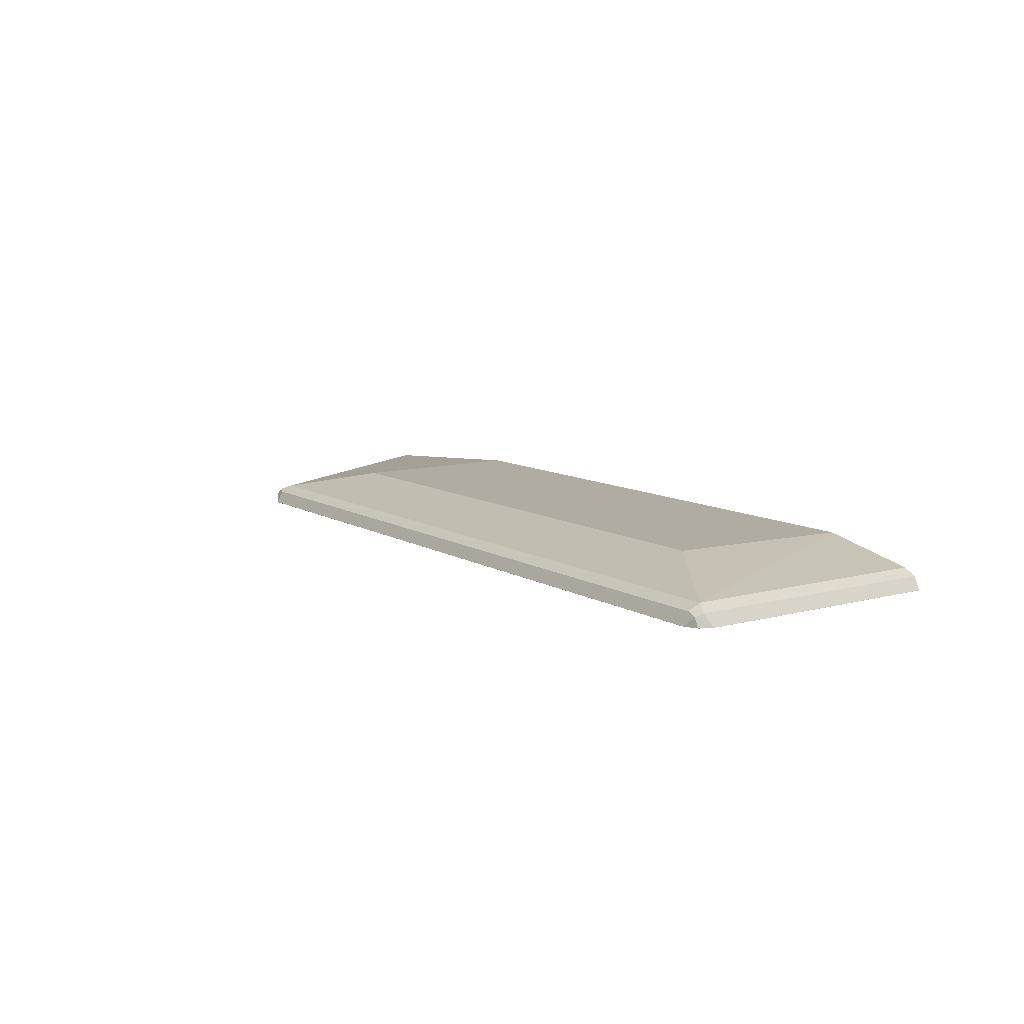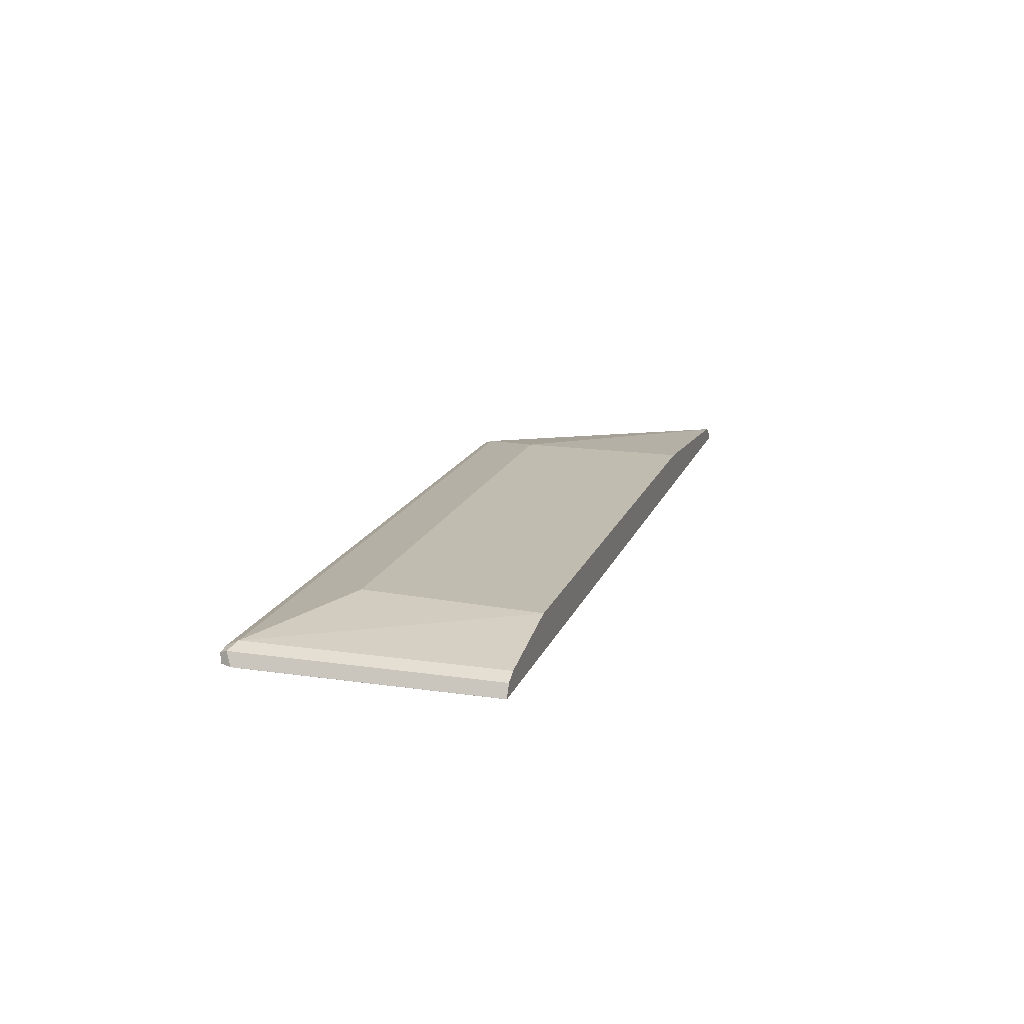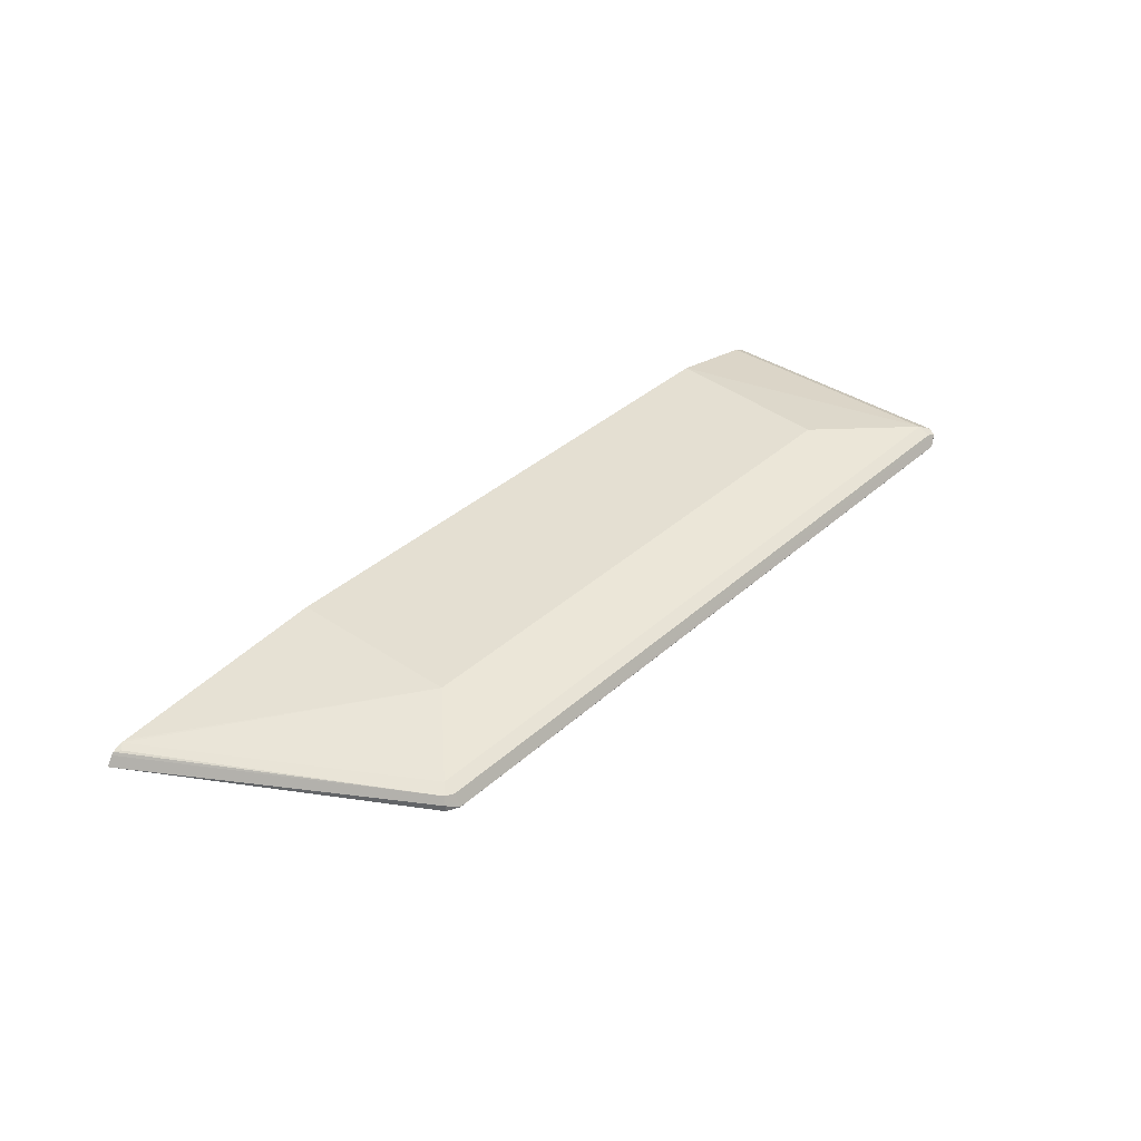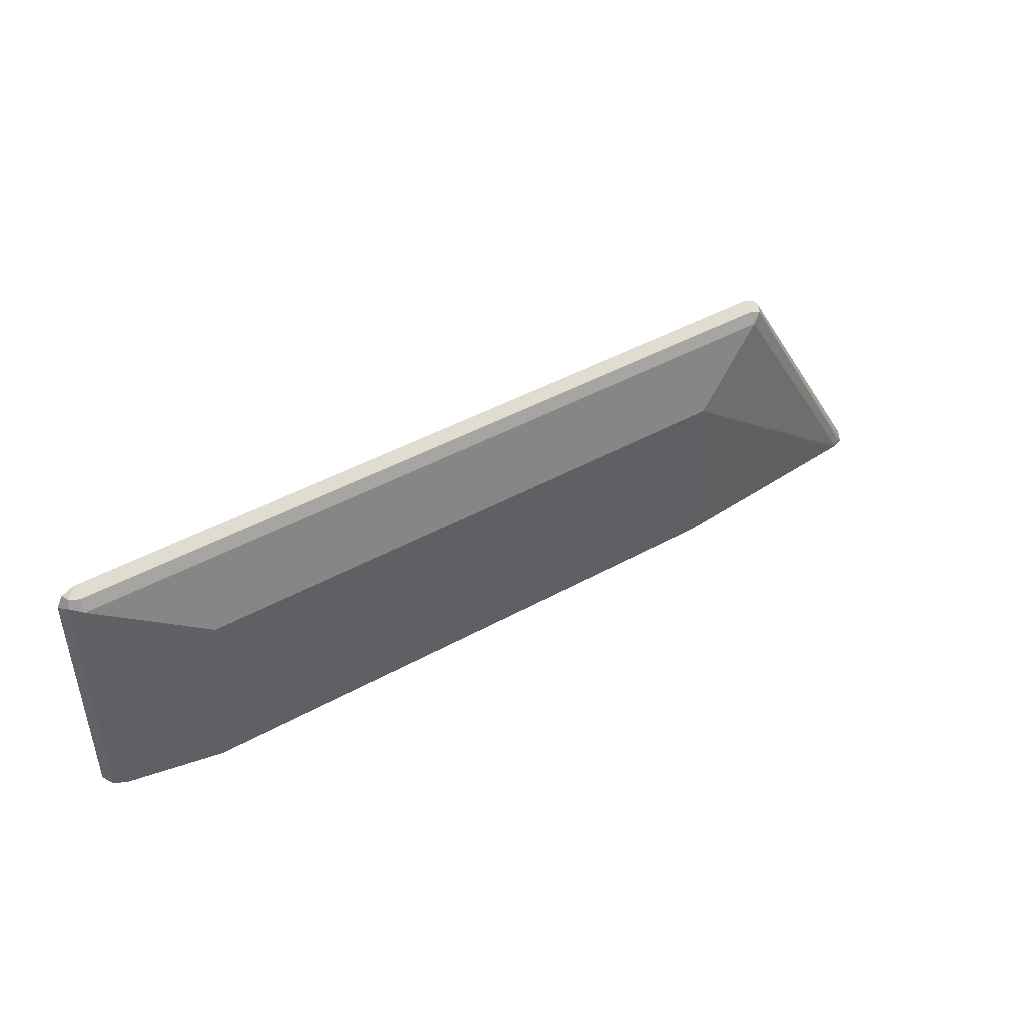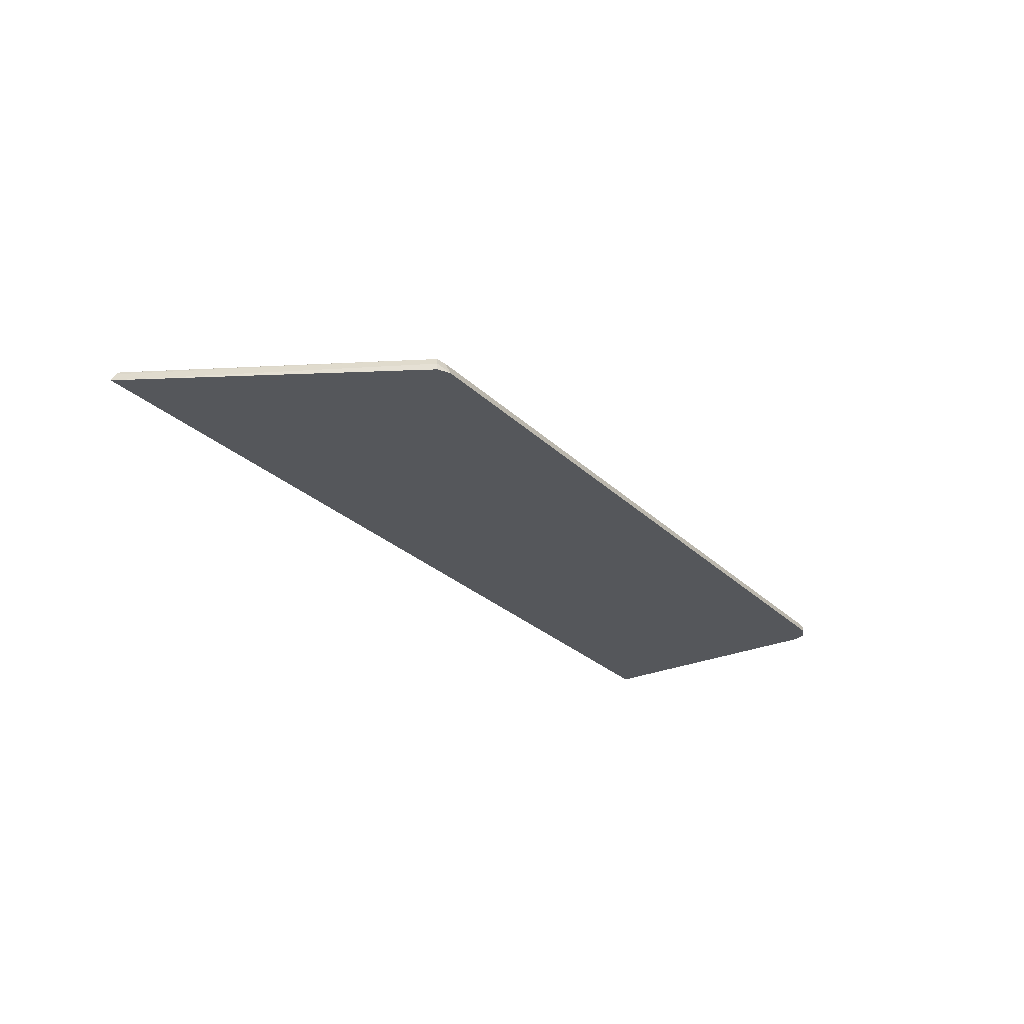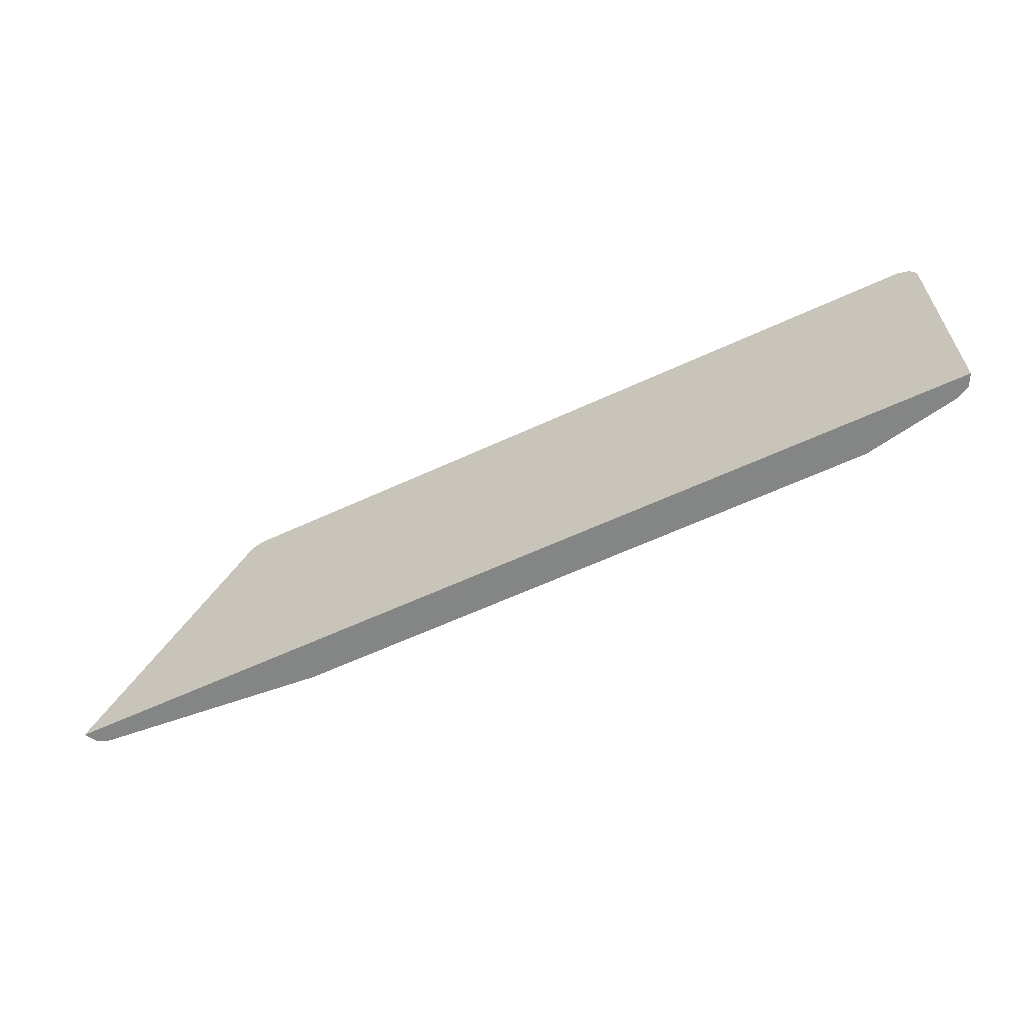
<metadata>
{"format":"obj","ext":"obj","renderer":"f3d","projection":"perspective","resolution":1024,"background":"white","views":[{"elev":10.2,"azim":55.3,"up":"+Y"},{"elev":16.5,"azim":106.6,"up":"+Y"},{"elev":37.1,"azim":-48.9,"up":"+Y"},{"elev":45.4,"azim":147.6,"up":"+Z"},{"elev":-26.7,"azim":-55.7,"up":"+Y"},{"elev":-61.6,"azim":25.2,"up":"+Z"}]}
</metadata>
<code>
v 0.5938 -2.082e-05 0.5296
v 0.5938 -0.0001108 0.5296
v 0.5881 0.01131 0.5296
v 0.5938 2.51e-06 0.5429
v 0.5938 -0.0001108 0.7466
v -0.2753 -0.0001108 0.5296
v 0.5768 0.01696 0.5296
v 0.5881 0.01131 0.7691
v 0.5938 2.51e-06 0.7635
v 0.5937 -0.0001108 0.7635
v -0.13 -0.0001108 0.7748
v -0.13 0.005658 0.7748
v -0.2696 0.009 0.5296
v 0.5768 0.01696 0.7635
v 0.4883 0.03393 0.5296
v 0.5853 0.008483 0.7762
v 0.5881 2.51e-06 0.7748
v 0.5881 -0.0001108 0.7748
v -0.1187 -0.0001108 0.7804
v -0.1187 2.51e-06 0.7804
v -0.1272 0.01273 0.772
v -0.2678 0.01152 0.5296
v 0.5768 0.01131 0.7748
v 0.475 0.03393 0.6956
v -0.1187 0.01696 0.7635
v -0.05085 0.03393 0.5296
v 0.5768 2.51e-06 0.7804
v 0.5768 -0.0001108 0.7804
v -0.1187 0.01131 0.7748
v -0.2629 0.01273 0.5345
v -0.2581 0.01513 0.5296
v -0.05085 0.03393 0.6956
v -0.2544 0.01559 0.5296
f 14 21 23
f 14 32 25
f 14 25 21
f 15 32 24
f 15 26 32
f 12 21 13
f 14 15 24
f 14 23 16
f 13 21 22
f 12 20 21
f 16 27 28
f 11 20 12
f 14 24 32
f 16 28 18
f 25 32 31
f 16 23 29
f 16 29 20
f 16 20 27
f 19 28 27
f 19 27 20
f 20 29 21
f 21 25 30
f 21 30 22
f 21 29 23
f 22 30 31
f 25 31 30
f 26 33 32
f 31 32 33
f 11 19 20
f 16 18 17
f 9 18 10
f 3 8 9
f 9 16 17
f 9 17 18
f 1 2 6
f 1 6 13
f 1 13 22
f 1 22 31
f 1 31 33
f 1 33 26
f 1 15 7
f 1 7 3
f 1 3 4
f 1 4 9
f 1 9 5
f 1 5 2
f 2 5 10
f 1 26 15
f 2 18 28
f 8 14 16
f 2 10 18
f 8 16 9
f 7 15 14
f 6 12 13
f 5 9 10
f 6 11 12
f 3 14 8
f 3 7 14
f 2 11 6
f 2 19 11
f 2 28 19
f 3 9 4

</code>
